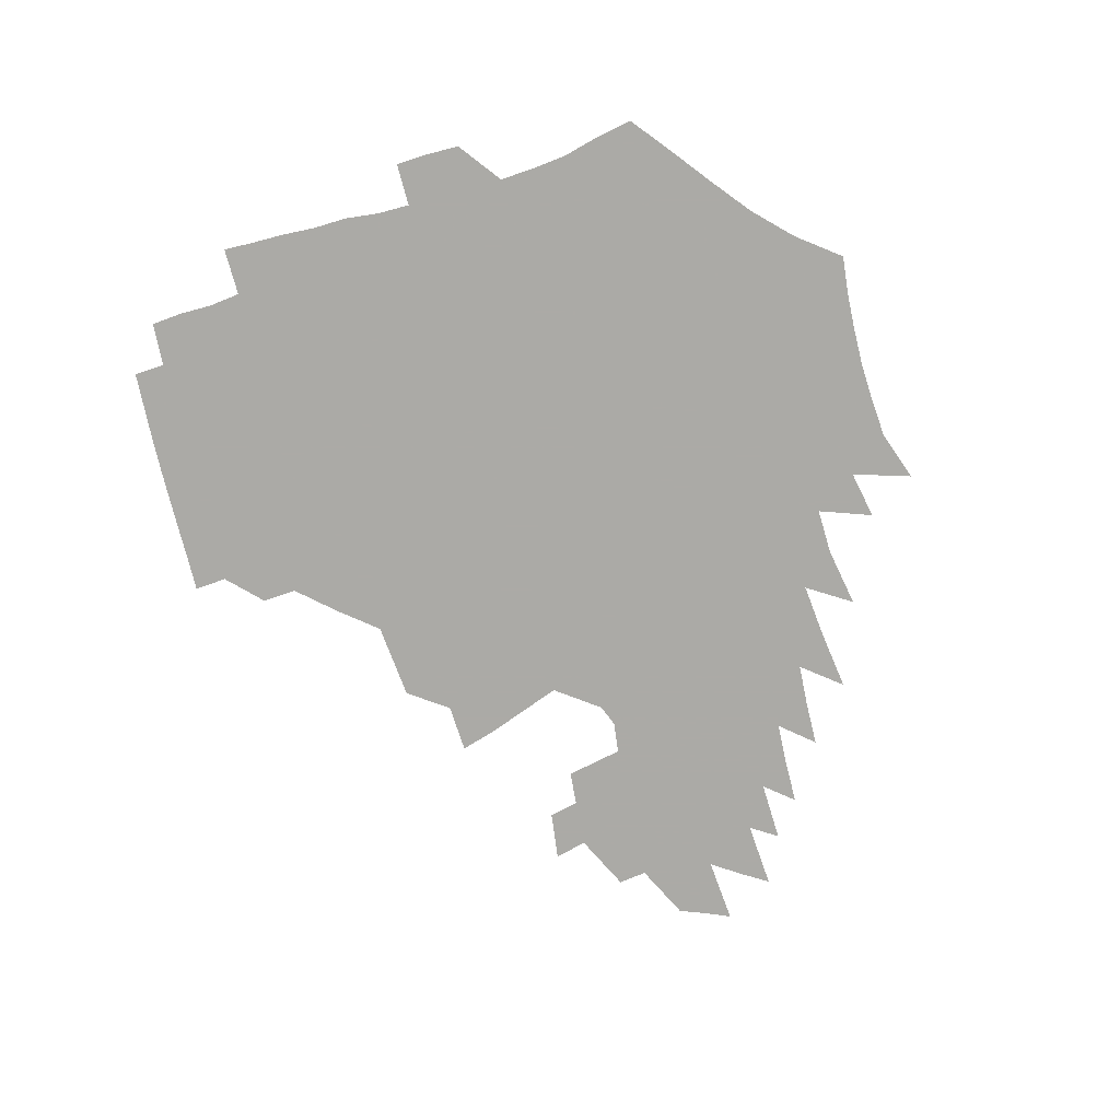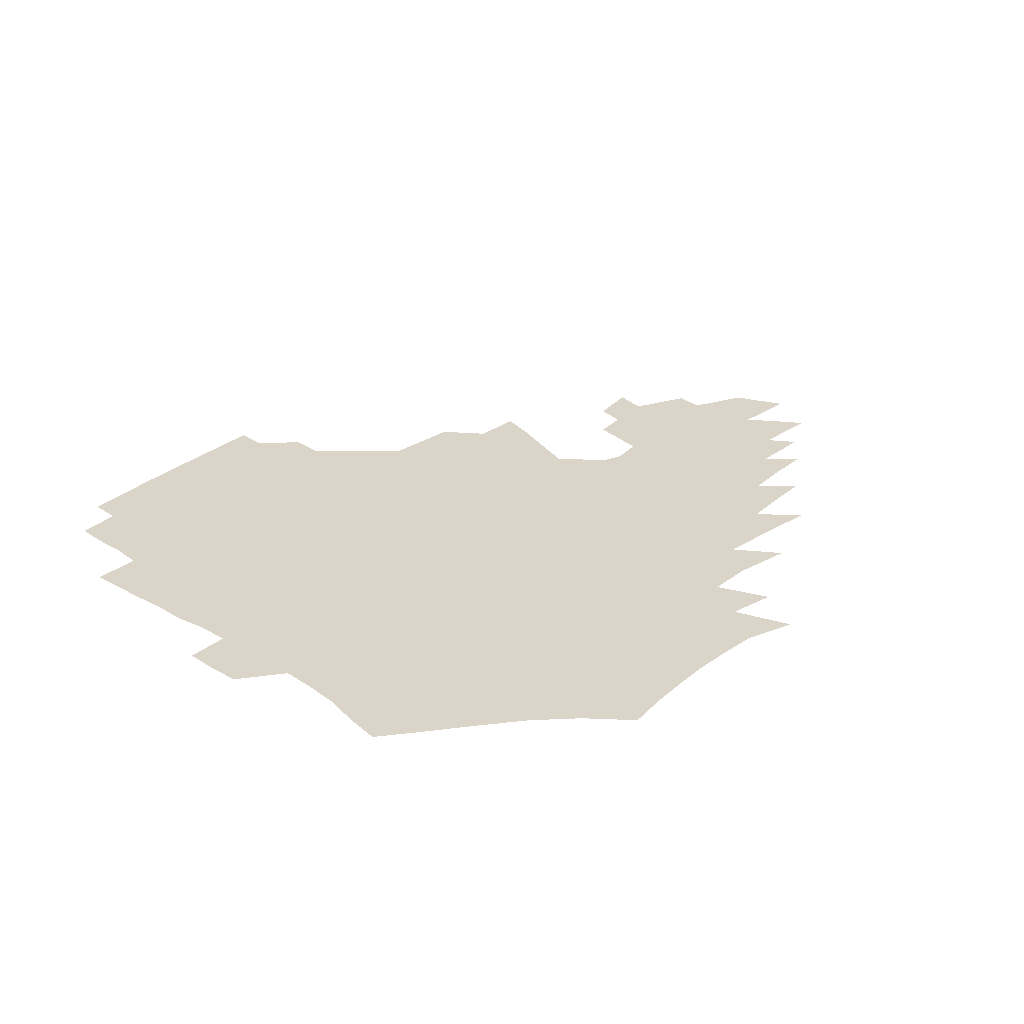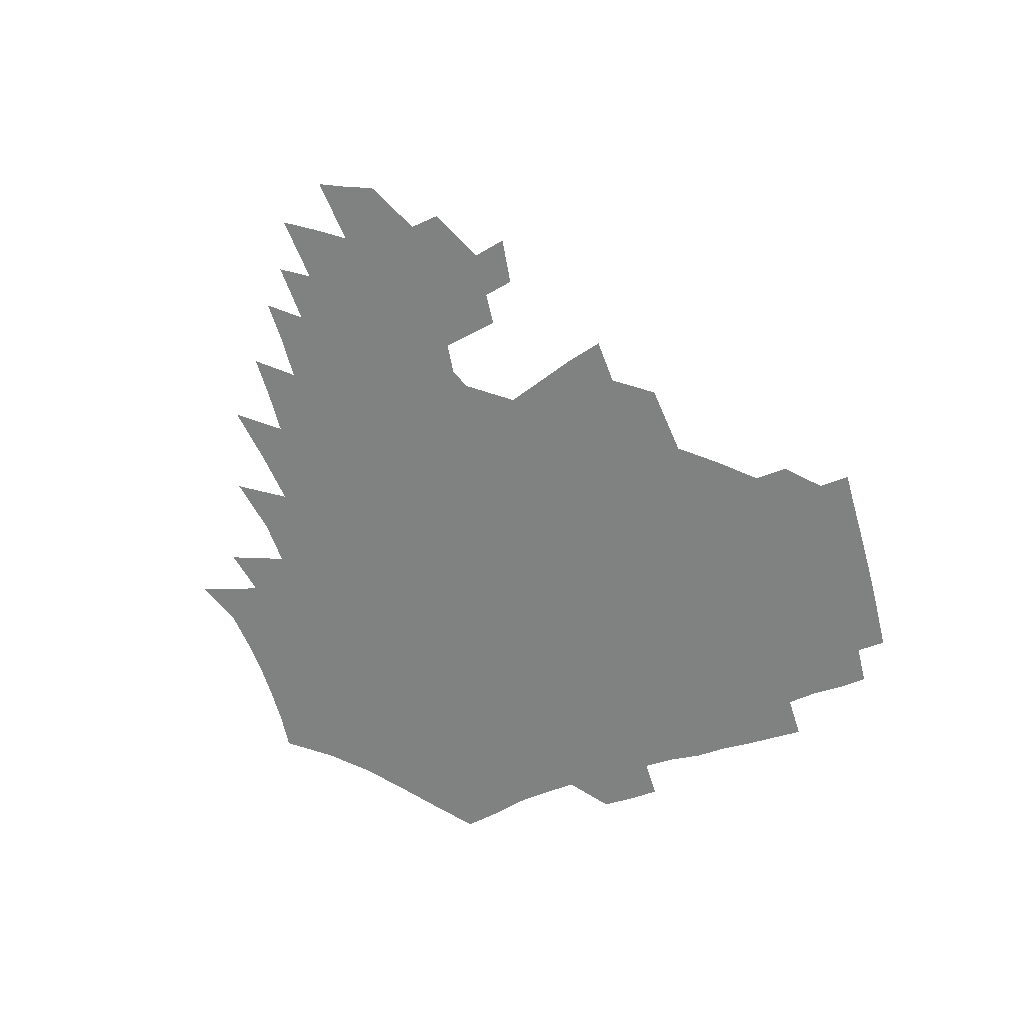
<metadata>
{"format":"obj","ext":"obj","renderer":"f3d","projection":"perspective","resolution":1024,"background":"white","views":[{"elev":-75.9,"azim":-73.0,"up":"+Z"},{"elev":29.3,"azim":-47.3,"up":"+Z"},{"elev":-60.3,"azim":109.2,"up":"+Z"}]}
</metadata>
<code>
v 188 253.9 0
v 187.2 268.5 0
v 187.6 282.9 0
v 199.9 176.1 0
v 202.4 192 0
v 206.1 208.7 0
v 207.3 224.3 0
v 207.8 239.7 0
v 206.7 254.5 0
v 206.8 269.1 0
v 206.5 283.5 0
v 206 298.2 0
v 203.7 313.2 0
v 203.7 327.9 0
v 202.4 342.4 0
v 201.8 356.7 0
v 201 370.5 0
v 217.6 162.7 0
v 218.9 178.3 0
v 222.2 194.7 0
v 224.2 210.5 0
v 227.4 226.3 0
v 228.3 240.9 0
v 225.9 255.4 0
v 225.6 270 0
v 225 284.6 0
v 224.5 299.2 0
v 223.9 313.9 0
v 222.7 328.6 0
v 222.7 343.1 0
v 223.1 357.2 0
v 222.2 371.1 0
v 223.4 385.3 0
v 222.9 399.5 0
v 223.7 413.4 0
v 236.2 149 0
v 235.7 164.3 0
v 238 180.6 0
v 239.4 196.2 0
v 241 211.6 0
v 242.5 226.7 0
v 244.9 241.9 0
v 242.8 256.2 0
v 241.4 270.7 0
v 240.8 285.3 0
v 241.9 300 0
v 240.4 314.8 0
v 239.9 329.5 0
v 240.8 344.1 0
v 241 358.5 0
v 240.6 372.8 0
v 241.3 387.1 0
v 241.8 401.2 0
v 243.1 415.2 0
v 243.5 429 0
v 254.8 134.8 0
v 255.6 151.6 0
v 256 167.3 0
v 256.3 182.7 0
v 257.2 198 0
v 257.7 212.9 0
v 258.2 227.6 0
v 259.1 242.4 0
v 258.3 256.7 0
v 257.2 271.3 0
v 256.7 286 0
v 256.1 300.8 0
v 256 315.6 0
v 256.7 330.4 0
v 256.8 345 0
v 257.3 359.5 0
v 257.1 374 0
v 257.5 388.4 0
v 258.5 402.7 0
v 259.4 416.7 0
v 260.4 430.5 0
v 271.5 118.9 0
v 273.8 138.5 0
v 273.7 154.4 0
v 273.2 169.5 0
v 273.7 184.8 0
v 273.2 199.3 0
v 273.7 214.1 0
v 273.7 228.5 0
v 273.6 242.8 0
v 272.6 257.2 0
v 271.7 271.8 0
v 271 286.6 0
v 271 301.3 0
v 271 316.2 0
v 271.7 331 0
v 271.7 345.7 0
v 271.5 360.4 0
v 272.6 375 0
v 272.8 389.5 0
v 274.4 404 0
v 274.6 418 0
v 276.2 431.9 0
v 287 99.99 0
v 289.2 122.8 0
v 289.7 140.5 0
v 289.2 156 0
v 289.5 171.7 0
v 289 186.3 0
v 288.9 200.8 0
v 288.7 215 0
v 288.9 229.2 0
v 287.9 243.3 0
v 287.1 257.6 0
v 286 272.3 0
v 286.1 286.9 0
v 285.7 301.7 0
v 285.8 316.6 0
v 286.2 331.4 0
v 286.5 346.3 0
v 287.1 361.1 0
v 287.3 375.8 0
v 288.4 390.6 0
v 288.7 404.9 0
v 289.8 419.1 0
v 290.4 432.9 0
v 304.2 102.5 0
v 305.1 125.3 0
v 304.7 142.2 0
v 304.1 157.6 0
v 303.9 172.9 0
v 303.6 187.6 0
v 302.9 201.5 0
v 303.4 216 0
v 303.6 229.9 0
v 302.4 243.6 0
v 301.2 257.9 0
v 300.4 272.5 0
v 300.4 287.1 0
v 300.1 302.1 0
v 300.6 316.9 0
v 300.6 331.8 0
v 301.2 346.7 0
v 301.7 361.5 0
v 302.1 376.3 0
v 302.9 391.1 0
v 303.1 405.5 0
v 304.2 419.9 0
v 304.8 433.7 0
v 321.1 103.9 0
v 320.2 125.8 0
v 319.2 142.9 0
v 318.4 158.9 0
v 317.9 174.2 0
v 317.4 188.7 0
v 317.1 202.8 0
v 317.1 216.8 0
v 317.3 230.4 0
v 316.5 243.8 0
v 315.6 257.8 0
v 314.7 272.6 0
v 314.4 287.4 0
v 314.4 302.3 0
v 314.8 317.1 0
v 315.2 332 0
v 315.7 346.8 0
v 316.3 361.7 0
v 316.8 376.6 0
v 317.5 391.7 0
v 318.1 406.2 0
v 318.6 420.5 0
v 319.2 434.5 0
v 338 104.8 0
v 335.4 125.9 0
v 333.8 142.9 0
v 332.5 159.4 0
v 331.5 175.2 0
v 330.8 189.4 0
v 330.4 203.4 0
v 330.1 217.1 0
v 330.1 230.8 0
v 329.7 244 0
v 329.3 257.6 0
v 328.6 272.5 0
v 328.3 287.9 0
v 328.6 302.3 0
v 329.2 316.9 0
v 329.8 331.9 0
v 330.5 346.9 0
v 331.1 361.8 0
v 331.8 376.8 0
v 332.3 391.9 0
v 332.9 406.5 0
v 333.4 421 0
v 333.8 435.2 0
v 355.2 104.6 0
v 351.2 125.7 0
v 348.5 143.5 0
v 346.7 159.4 0
v 345.1 175.5 0
v 344.1 189.9 0
v 343.4 203.9 0
v 343 217.8 0
v 342.7 231.1 0
v 342.6 244.2 0
v 342.4 257.7 0
v 342.3 272.2 0
v 342.2 287.4 0
v 342.8 301.9 0
v 343.6 316.6 0
v 344.6 331.4 0
v 345.3 346.5 0
v 346.3 361.5 0
v 347.2 376.7 0
v 347.8 391.8 0
v 347.9 407 0
v 348.6 421.6 0
v 349.1 436.1 0
v 373 103.7 0
v 367.8 125 0
v 363.7 143.7 0
v 361 160 0
v 358.6 176.1 0
v 357.6 189.9 0
v 356.5 204.2 0
v 355.7 218.1 0
v 355.3 231.5 0
v 355.3 244.3 0
v 355.4 257.5 0
v 355.7 271.8 0
v 356.3 286.2 0
v 357.1 300.9 0
v 358.2 315.6 0
v 359.5 330.8 0
v 360.6 345.8 0
v 361.8 361 0
v 362.9 376.3 0
v 363.7 391.7 0
v 364.2 407.1 0
v 395.8 96.36 0
v 386.8 122.4 0
v 379.6 144.3 0
v 375.8 160.5 0
v 372.9 176.1 0
v 370.6 191.1 0
v 369.6 204.5 0
v 368.3 218.7 0
v 367.7 231.7 0
v 367.6 244.4 0
v 368.2 257.4 0
v 369 271.1 0
v 370 285 0
v 371.3 299.4 0
v 372.7 314.4 0
v 374.3 329.7 0
v 376 344.8 0
v 377.5 360 0
v 379.1 375.5 0
v 408.6 118.7 0
v 399.3 142.4 0
v 391.3 161.1 0
v 387.6 176.2 0
v 385 190.8 0
v 382.6 205.2 0
v 380.7 219.1 0
v 380 231.9 0
v 380.1 244.4 0
v 380.8 257.1 0
v 381.9 270.2 0
v 383.3 283.8 0
v 385.1 298.1 0
v 387.1 313 0
v 389.2 328.2 0
v 391.3 343.3 0
v 393.6 358.6 0
v 419.8 142.5 0
v 410.4 160 0
v 405.4 174.9 0
v 401.6 189.5 0
v 397.5 204.4 0
v 394.9 218.3 0
v 394.6 231 0
v 393.8 244 0
v 393.9 256.7 0
v 395.2 269.6 0
v 397 282.9 0
v 398.9 296.7 0
v 401.6 311.5 0
v 404 326.3 0
v 406.9 341.6 0
v 410.6 357.5 0
v 447 138.4 0
v 433.5 158.3 0
v 423.9 174.2 0
v 420.1 188 0
v 414.2 203.1 0
v 409 218 0
v 408.3 230.6 0
v 407.9 243.3 0
v 408.5 255.9 0
v 409.4 268.7 0
v 410.7 281.7 0
v 413.1 295.1 0
v 416.8 309.6 0
v 419.6 324.5 0
v 423.2 340 0
v 428 356.4 0
v 458.1 156.6 0
v 448.1 172 0
v 441.1 186.2 0
v 433.5 201.2 0
v 425.6 216.9 0
v 422.6 229.9 0
v 421.6 242.5 0
v 422.9 254.6 0
v 423.9 267.1 0
v 425.2 279.8 0
v 429 292.8 0
v 433.1 307.3 0
v 437 322.8 0
v 441.3 338.7 0
v 485.6 153.7 0
v 470.7 171.3 0
v 460.9 185.7 0
v 454.1 199.2 0
v 445 214.7 0
v 439.5 228.4 0
v 438 240.7 0
v 438.8 252.6 0
v 439.3 264.7 0
v 442.8 276.4 0
v 447.4 288 0
v 452.8 304.4 0
v 458.6 321.6 0
v 463 338.3 0
v 489.8 173.1 0
v 478.9 187.1 0
v 470.3 200.4 0
v 464 213.2 0
v 456.7 227.1 0
v 453.5 239.1 0
v 455.1 249.7 0
v 457.6 259.9 0
v 462.5 268.6 0
v 509.8 174.3 0
v 496.6 189.2 0
v 487.1 202 0
v 477.8 215 0
v 472.1 226.8 0
v 468.2 238 0
v 467.5 248 0
v 468.8 257 0
v 472.2 265.1 0
v 515.3 190.8 0
v 506.1 203 0
v 498.5 214.9 0
v 491.5 226.3 0
v 487.5 237 0
v 484.7 247.2 0
v 484.3 256.9 0
v 486.3 267.3 0
v 488.3 279.6 0
v 490.7 292.7 0
v 535.7 191.7 0
v 524.3 204.7 0
v 520.1 215.7 0
v 512.6 227.1 0
v 508.5 238 0
v 506.4 248.9 0
v 505.4 259.9 0
v 503.8 270.8 0
v 504 282.2 0
v 505.7 294.5 0
v 508.3 307.9 0
v 551.3 204.7 0
v 543.1 216.7 0
v 537.1 228.1 0
v 531.9 239.4 0
v 529.4 250.4 0
v 527.3 261.6 0
v 525.9 273.1 0
v 526.8 284.9 0
v 526.8 296.9 0
v 529.9 311.4 0
v 573 215.5 0
v 564.8 228 0
v 555.8 240.4 0
v 553.2 251.2 0
v 551.1 262.1 0
v 550.7 272.9 0
v 552 285.6 0
v 585.3 238.8 0
v 579.9 250.4 0
v 575.2 261.7 0
f 8 9 1
f 1 9 2
f 9 10 2
f 2 10 3
f 10 11 3
f 18 19 4
f 4 19 5
f 19 20 5
f 5 20 6
f 20 21 6
f 6 21 7
f 21 22 7
f 7 22 8
f 22 23 8
f 8 23 9
f 23 24 9
f 9 24 10
f 24 25 10
f 10 25 11
f 25 26 11
f 11 26 12
f 26 27 12
f 12 27 13
f 27 28 13
f 13 28 14
f 28 29 14
f 14 29 15
f 29 30 15
f 15 30 16
f 30 31 16
f 16 31 17
f 31 32 17
f 36 37 18
f 18 37 19
f 37 38 19
f 19 38 20
f 38 39 20
f 20 39 21
f 39 40 21
f 21 40 22
f 40 41 22
f 22 41 23
f 41 42 23
f 23 42 24
f 42 43 24
f 24 43 25
f 43 44 25
f 25 44 26
f 44 45 26
f 26 45 27
f 45 46 27
f 27 46 28
f 46 47 28
f 28 47 29
f 47 48 29
f 29 48 30
f 48 49 30
f 30 49 31
f 49 50 31
f 31 50 32
f 50 51 32
f 32 51 33
f 51 52 33
f 33 52 34
f 52 53 34
f 34 53 35
f 53 54 35
f 56 57 36
f 36 57 37
f 57 58 37
f 37 58 38
f 58 59 38
f 38 59 39
f 59 60 39
f 39 60 40
f 60 61 40
f 40 61 41
f 61 62 41
f 41 62 42
f 62 63 42
f 42 63 43
f 63 64 43
f 43 64 44
f 64 65 44
f 44 65 45
f 65 66 45
f 45 66 46
f 66 67 46
f 46 67 47
f 67 68 47
f 47 68 48
f 68 69 48
f 48 69 49
f 69 70 49
f 49 70 50
f 70 71 50
f 50 71 51
f 71 72 51
f 51 72 52
f 72 73 52
f 52 73 53
f 73 74 53
f 53 74 54
f 74 75 54
f 54 75 55
f 75 76 55
f 77 78 56
f 56 78 57
f 78 79 57
f 57 79 58
f 79 80 58
f 58 80 59
f 80 81 59
f 59 81 60
f 81 82 60
f 60 82 61
f 82 83 61
f 61 83 62
f 83 84 62
f 62 84 63
f 84 85 63
f 63 85 64
f 85 86 64
f 64 86 65
f 86 87 65
f 65 87 66
f 87 88 66
f 66 88 67
f 88 89 67
f 67 89 68
f 89 90 68
f 68 90 69
f 90 91 69
f 69 91 70
f 91 92 70
f 70 92 71
f 92 93 71
f 71 93 72
f 93 94 72
f 72 94 73
f 94 95 73
f 73 95 74
f 95 96 74
f 74 96 75
f 96 97 75
f 75 97 76
f 97 98 76
f 99 100 77
f 77 100 78
f 100 101 78
f 78 101 79
f 101 102 79
f 79 102 80
f 102 103 80
f 80 103 81
f 103 104 81
f 81 104 82
f 104 105 82
f 82 105 83
f 105 106 83
f 83 106 84
f 106 107 84
f 84 107 85
f 107 108 85
f 85 108 86
f 108 109 86
f 86 109 87
f 109 110 87
f 87 110 88
f 110 111 88
f 88 111 89
f 111 112 89
f 89 112 90
f 112 113 90
f 90 113 91
f 113 114 91
f 91 114 92
f 114 115 92
f 92 115 93
f 115 116 93
f 93 116 94
f 116 117 94
f 94 117 95
f 117 118 95
f 95 118 96
f 118 119 96
f 96 119 97
f 119 120 97
f 97 120 98
f 120 121 98
f 99 122 100
f 122 123 100
f 100 123 101
f 123 124 101
f 101 124 102
f 124 125 102
f 102 125 103
f 125 126 103
f 103 126 104
f 126 127 104
f 104 127 105
f 127 128 105
f 105 128 106
f 128 129 106
f 106 129 107
f 129 130 107
f 107 130 108
f 130 131 108
f 108 131 109
f 131 132 109
f 109 132 110
f 132 133 110
f 110 133 111
f 133 134 111
f 111 134 112
f 134 135 112
f 112 135 113
f 135 136 113
f 113 136 114
f 136 137 114
f 114 137 115
f 137 138 115
f 115 138 116
f 138 139 116
f 116 139 117
f 139 140 117
f 117 140 118
f 140 141 118
f 118 141 119
f 141 142 119
f 119 142 120
f 142 143 120
f 120 143 121
f 143 144 121
f 122 145 123
f 145 146 123
f 123 146 124
f 146 147 124
f 124 147 125
f 147 148 125
f 125 148 126
f 148 149 126
f 126 149 127
f 149 150 127
f 127 150 128
f 150 151 128
f 128 151 129
f 151 152 129
f 129 152 130
f 152 153 130
f 130 153 131
f 153 154 131
f 131 154 132
f 154 155 132
f 132 155 133
f 155 156 133
f 133 156 134
f 156 157 134
f 134 157 135
f 157 158 135
f 135 158 136
f 158 159 136
f 136 159 137
f 159 160 137
f 137 160 138
f 160 161 138
f 138 161 139
f 161 162 139
f 139 162 140
f 162 163 140
f 140 163 141
f 163 164 141
f 141 164 142
f 164 165 142
f 142 165 143
f 165 166 143
f 143 166 144
f 166 167 144
f 145 168 146
f 168 169 146
f 146 169 147
f 169 170 147
f 147 170 148
f 170 171 148
f 148 171 149
f 171 172 149
f 149 172 150
f 172 173 150
f 150 173 151
f 173 174 151
f 151 174 152
f 174 175 152
f 152 175 153
f 175 176 153
f 153 176 154
f 176 177 154
f 154 177 155
f 177 178 155
f 155 178 156
f 178 179 156
f 156 179 157
f 179 180 157
f 157 180 158
f 180 181 158
f 158 181 159
f 181 182 159
f 159 182 160
f 182 183 160
f 160 183 161
f 183 184 161
f 161 184 162
f 184 185 162
f 162 185 163
f 185 186 163
f 163 186 164
f 186 187 164
f 164 187 165
f 187 188 165
f 165 188 166
f 188 189 166
f 166 189 167
f 189 190 167
f 168 191 169
f 191 192 169
f 169 192 170
f 192 193 170
f 170 193 171
f 193 194 171
f 171 194 172
f 194 195 172
f 172 195 173
f 195 196 173
f 173 196 174
f 196 197 174
f 174 197 175
f 197 198 175
f 175 198 176
f 198 199 176
f 176 199 177
f 199 200 177
f 177 200 178
f 200 201 178
f 178 201 179
f 201 202 179
f 179 202 180
f 202 203 180
f 180 203 181
f 203 204 181
f 181 204 182
f 204 205 182
f 182 205 183
f 205 206 183
f 183 206 184
f 206 207 184
f 184 207 185
f 207 208 185
f 185 208 186
f 208 209 186
f 186 209 187
f 209 210 187
f 187 210 188
f 210 211 188
f 188 211 189
f 211 212 189
f 189 212 190
f 212 213 190
f 191 214 192
f 214 215 192
f 192 215 193
f 215 216 193
f 193 216 194
f 216 217 194
f 194 217 195
f 217 218 195
f 195 218 196
f 218 219 196
f 196 219 197
f 219 220 197
f 197 220 198
f 220 221 198
f 198 221 199
f 221 222 199
f 199 222 200
f 222 223 200
f 200 223 201
f 223 224 201
f 201 224 202
f 224 225 202
f 202 225 203
f 225 226 203
f 203 226 204
f 226 227 204
f 204 227 205
f 227 228 205
f 205 228 206
f 228 229 206
f 206 229 207
f 229 230 207
f 207 230 208
f 230 231 208
f 208 231 209
f 231 232 209
f 209 232 210
f 232 233 210
f 210 233 211
f 233 234 211
f 211 234 212
f 214 235 215
f 235 236 215
f 215 236 216
f 236 237 216
f 216 237 217
f 237 238 217
f 217 238 218
f 238 239 218
f 218 239 219
f 239 240 219
f 219 240 220
f 240 241 220
f 220 241 221
f 241 242 221
f 221 242 222
f 242 243 222
f 222 243 223
f 243 244 223
f 223 244 224
f 244 245 224
f 224 245 225
f 245 246 225
f 225 246 226
f 246 247 226
f 226 247 227
f 247 248 227
f 227 248 228
f 248 249 228
f 228 249 229
f 249 250 229
f 229 250 230
f 250 251 230
f 230 251 231
f 251 252 231
f 231 252 232
f 252 253 232
f 232 253 233
f 236 254 237
f 254 255 237
f 237 255 238
f 255 256 238
f 238 256 239
f 256 257 239
f 239 257 240
f 257 258 240
f 240 258 241
f 258 259 241
f 241 259 242
f 259 260 242
f 242 260 243
f 260 261 243
f 243 261 244
f 261 262 244
f 244 262 245
f 262 263 245
f 245 263 246
f 263 264 246
f 246 264 247
f 264 265 247
f 247 265 248
f 265 266 248
f 248 266 249
f 266 267 249
f 249 267 250
f 267 268 250
f 250 268 251
f 268 269 251
f 251 269 252
f 269 270 252
f 252 270 253
f 255 271 256
f 271 272 256
f 256 272 257
f 272 273 257
f 257 273 258
f 273 274 258
f 258 274 259
f 274 275 259
f 259 275 260
f 275 276 260
f 260 276 261
f 276 277 261
f 261 277 262
f 277 278 262
f 262 278 263
f 278 279 263
f 263 279 264
f 279 280 264
f 264 280 265
f 280 281 265
f 265 281 266
f 281 282 266
f 266 282 267
f 282 283 267
f 267 283 268
f 283 284 268
f 268 284 269
f 284 285 269
f 269 285 270
f 285 286 270
f 271 287 272
f 287 288 272
f 272 288 273
f 288 289 273
f 273 289 274
f 289 290 274
f 274 290 275
f 290 291 275
f 275 291 276
f 291 292 276
f 276 292 277
f 292 293 277
f 277 293 278
f 293 294 278
f 278 294 279
f 294 295 279
f 279 295 280
f 295 296 280
f 280 296 281
f 296 297 281
f 281 297 282
f 297 298 282
f 282 298 283
f 298 299 283
f 283 299 284
f 299 300 284
f 284 300 285
f 300 301 285
f 285 301 286
f 301 302 286
f 288 303 289
f 303 304 289
f 289 304 290
f 304 305 290
f 290 305 291
f 305 306 291
f 291 306 292
f 306 307 292
f 292 307 293
f 307 308 293
f 293 308 294
f 308 309 294
f 294 309 295
f 309 310 295
f 295 310 296
f 310 311 296
f 296 311 297
f 311 312 297
f 297 312 298
f 312 313 298
f 298 313 299
f 313 314 299
f 299 314 300
f 314 315 300
f 300 315 301
f 315 316 301
f 301 316 302
f 303 317 304
f 317 318 304
f 304 318 305
f 318 319 305
f 305 319 306
f 319 320 306
f 306 320 307
f 320 321 307
f 307 321 308
f 321 322 308
f 308 322 309
f 322 323 309
f 309 323 310
f 323 324 310
f 310 324 311
f 324 325 311
f 311 325 312
f 325 326 312
f 312 326 313
f 326 327 313
f 313 327 314
f 327 328 314
f 314 328 315
f 328 329 315
f 315 329 316
f 329 330 316
f 318 331 319
f 331 332 319
f 319 332 320
f 332 333 320
f 320 333 321
f 333 334 321
f 321 334 322
f 334 335 322
f 322 335 323
f 335 336 323
f 323 336 324
f 336 337 324
f 324 337 325
f 337 338 325
f 325 338 326
f 338 339 326
f 326 339 327
f 331 340 332
f 340 341 332
f 332 341 333
f 341 342 333
f 333 342 334
f 342 343 334
f 334 343 335
f 343 344 335
f 335 344 336
f 344 345 336
f 336 345 337
f 345 346 337
f 337 346 338
f 346 347 338
f 338 347 339
f 347 348 339
f 341 349 342
f 349 350 342
f 342 350 343
f 350 351 343
f 343 351 344
f 351 352 344
f 344 352 345
f 352 353 345
f 345 353 346
f 353 354 346
f 346 354 347
f 354 355 347
f 347 355 348
f 355 356 348
f 349 359 350
f 359 360 350
f 350 360 351
f 360 361 351
f 351 361 352
f 361 362 352
f 352 362 353
f 362 363 353
f 353 363 354
f 363 364 354
f 354 364 355
f 364 365 355
f 355 365 356
f 365 366 356
f 356 366 357
f 366 367 357
f 357 367 358
f 367 368 358
f 360 370 361
f 370 371 361
f 361 371 362
f 371 372 362
f 362 372 363
f 372 373 363
f 363 373 364
f 373 374 364
f 364 374 365
f 374 375 365
f 365 375 366
f 375 376 366
f 366 376 367
f 376 377 367
f 367 377 368
f 377 378 368
f 368 378 369
f 378 379 369
f 371 380 372
f 380 381 372
f 372 381 373
f 381 382 373
f 373 382 374
f 382 383 374
f 374 383 375
f 383 384 375
f 375 384 376
f 384 385 376
f 376 385 377
f 385 386 377
f 377 386 378
f 382 387 383
f 387 388 383
f 383 388 384
f 388 389 384
f 384 389 385

</code>
